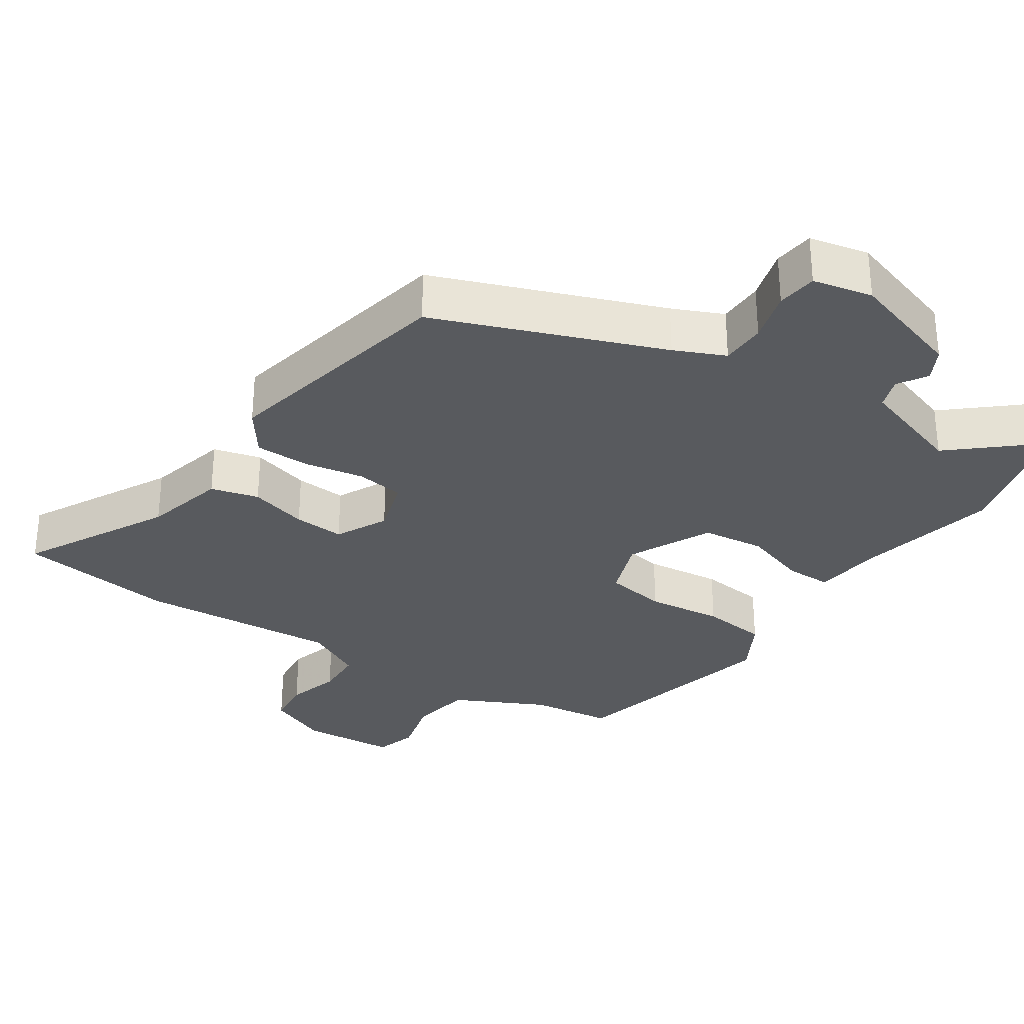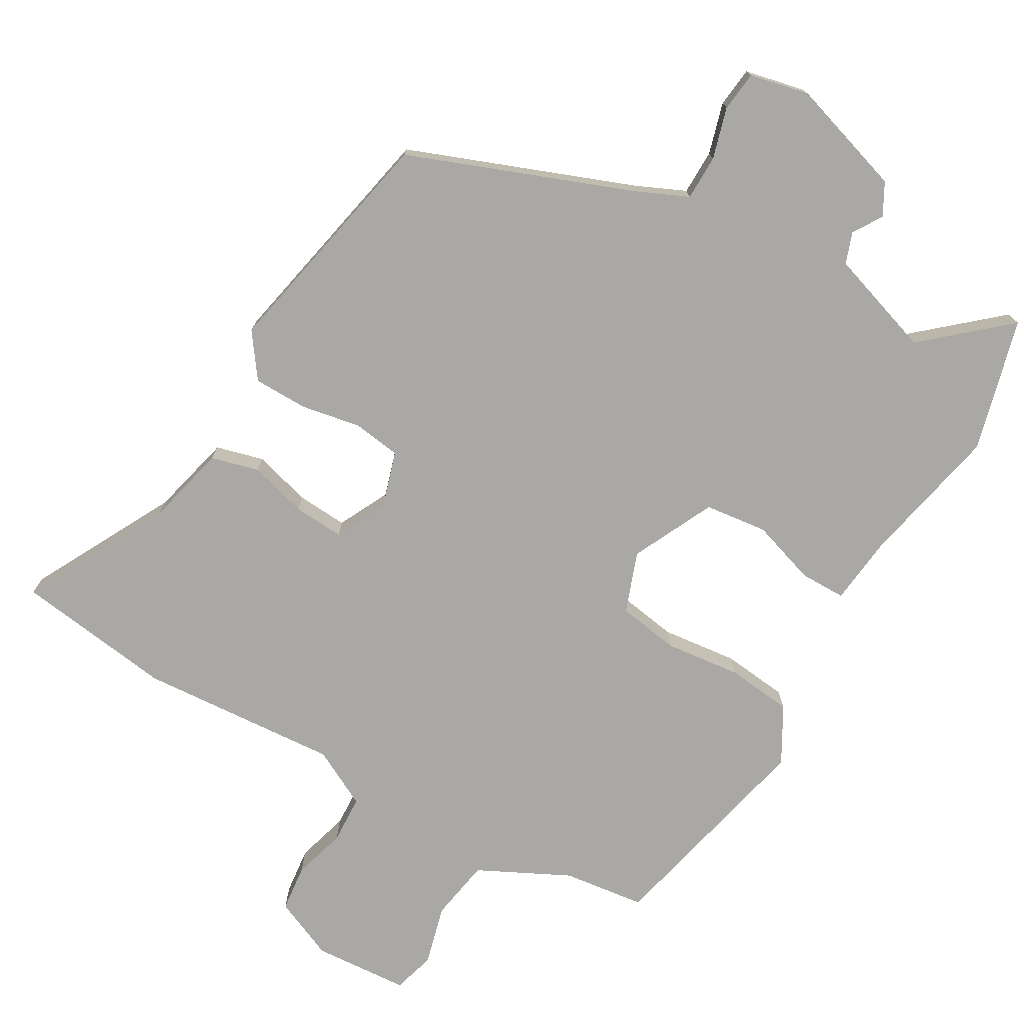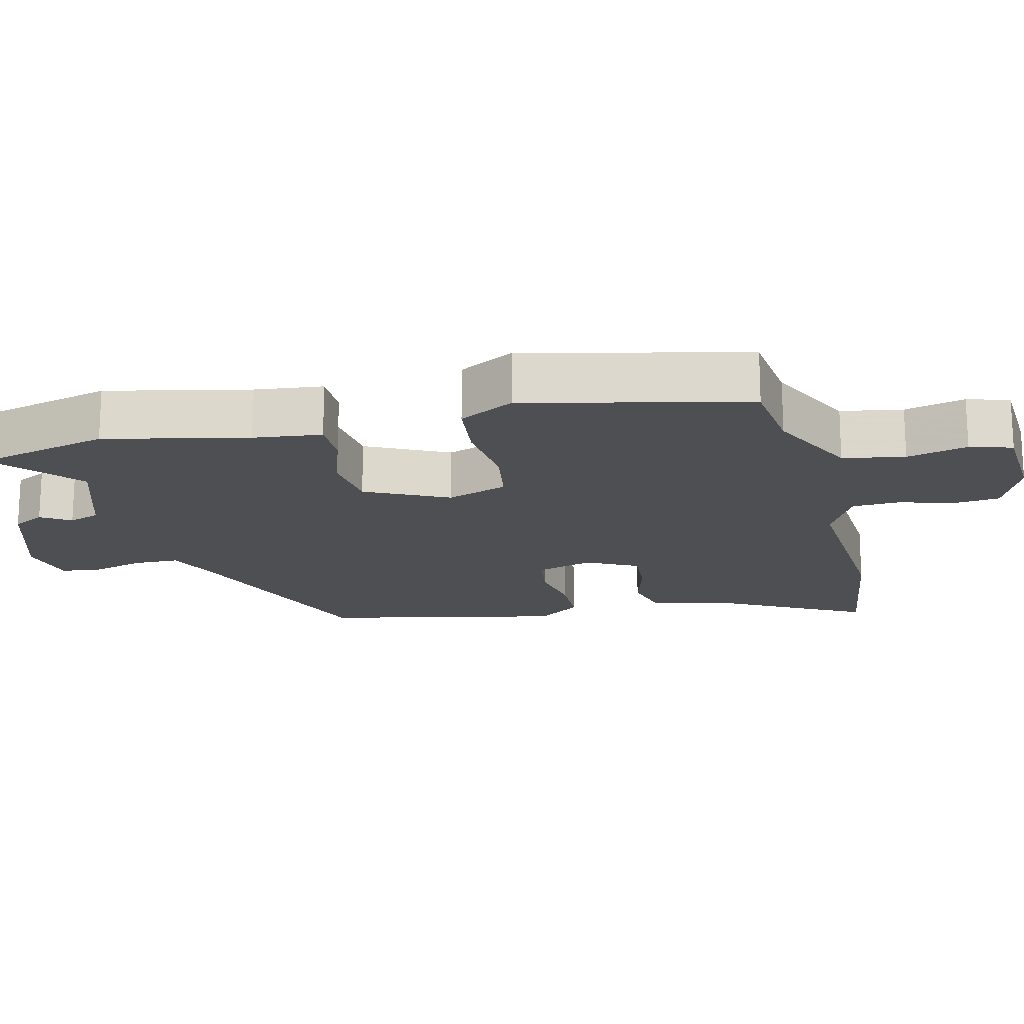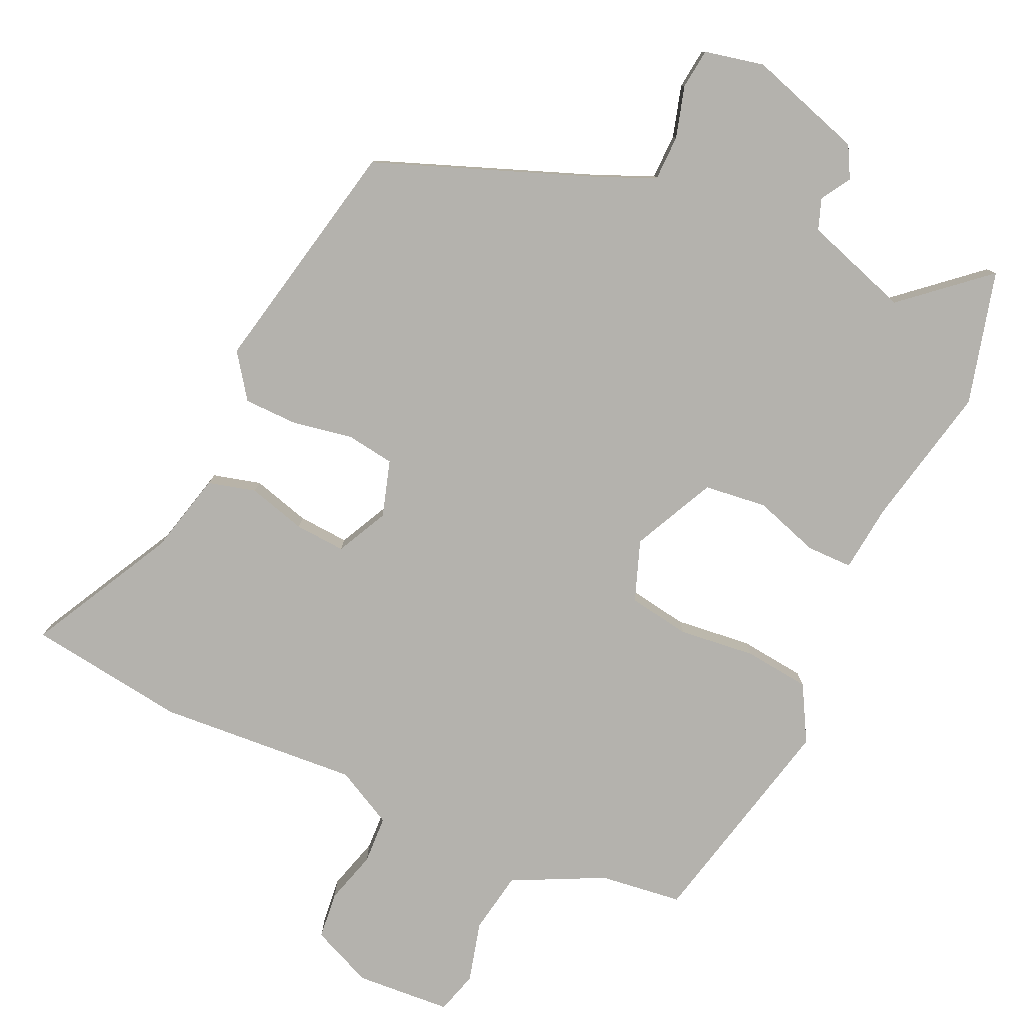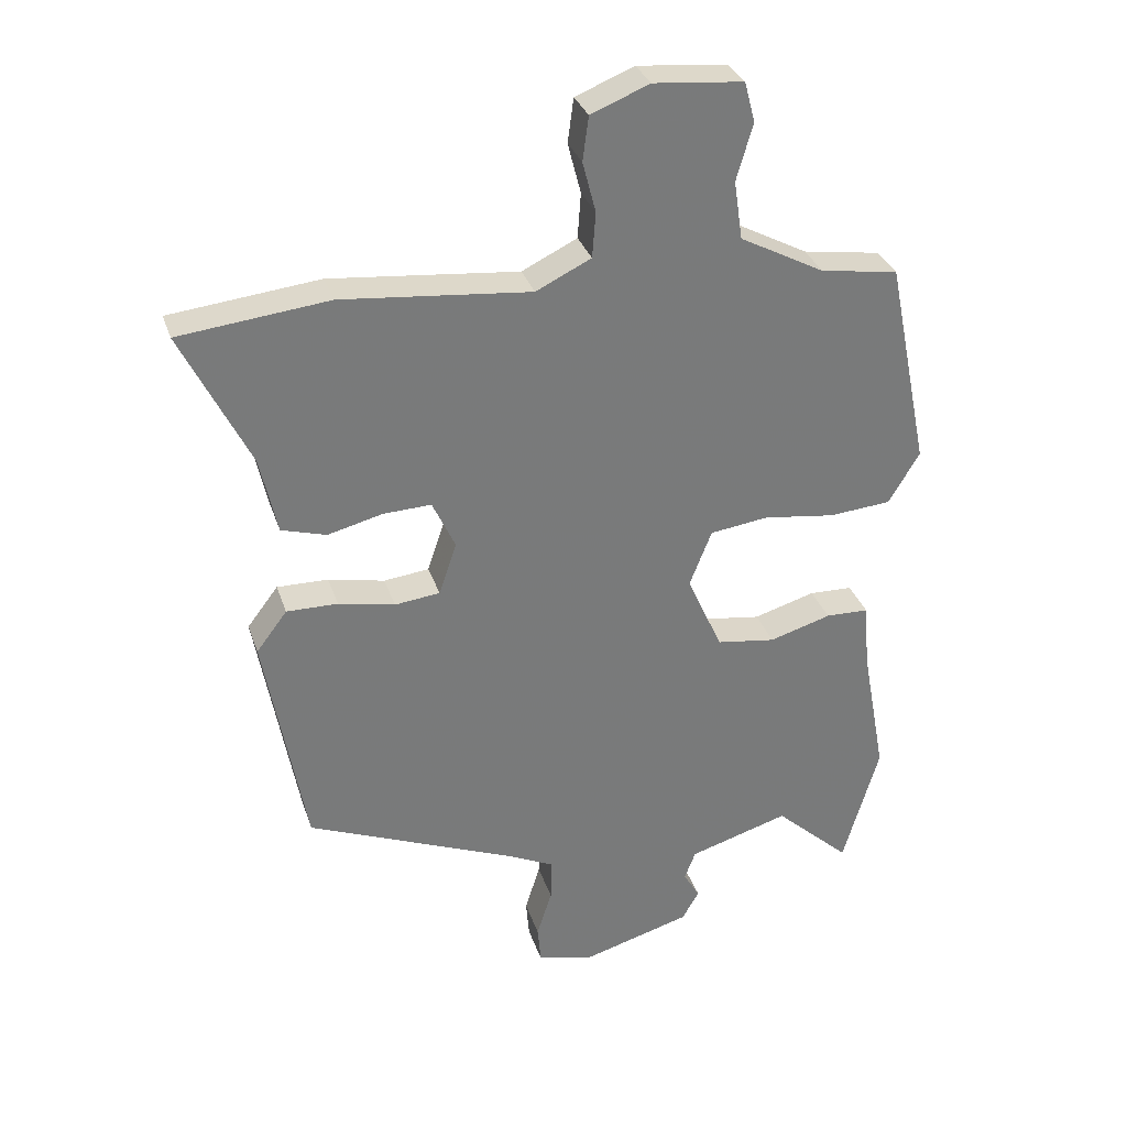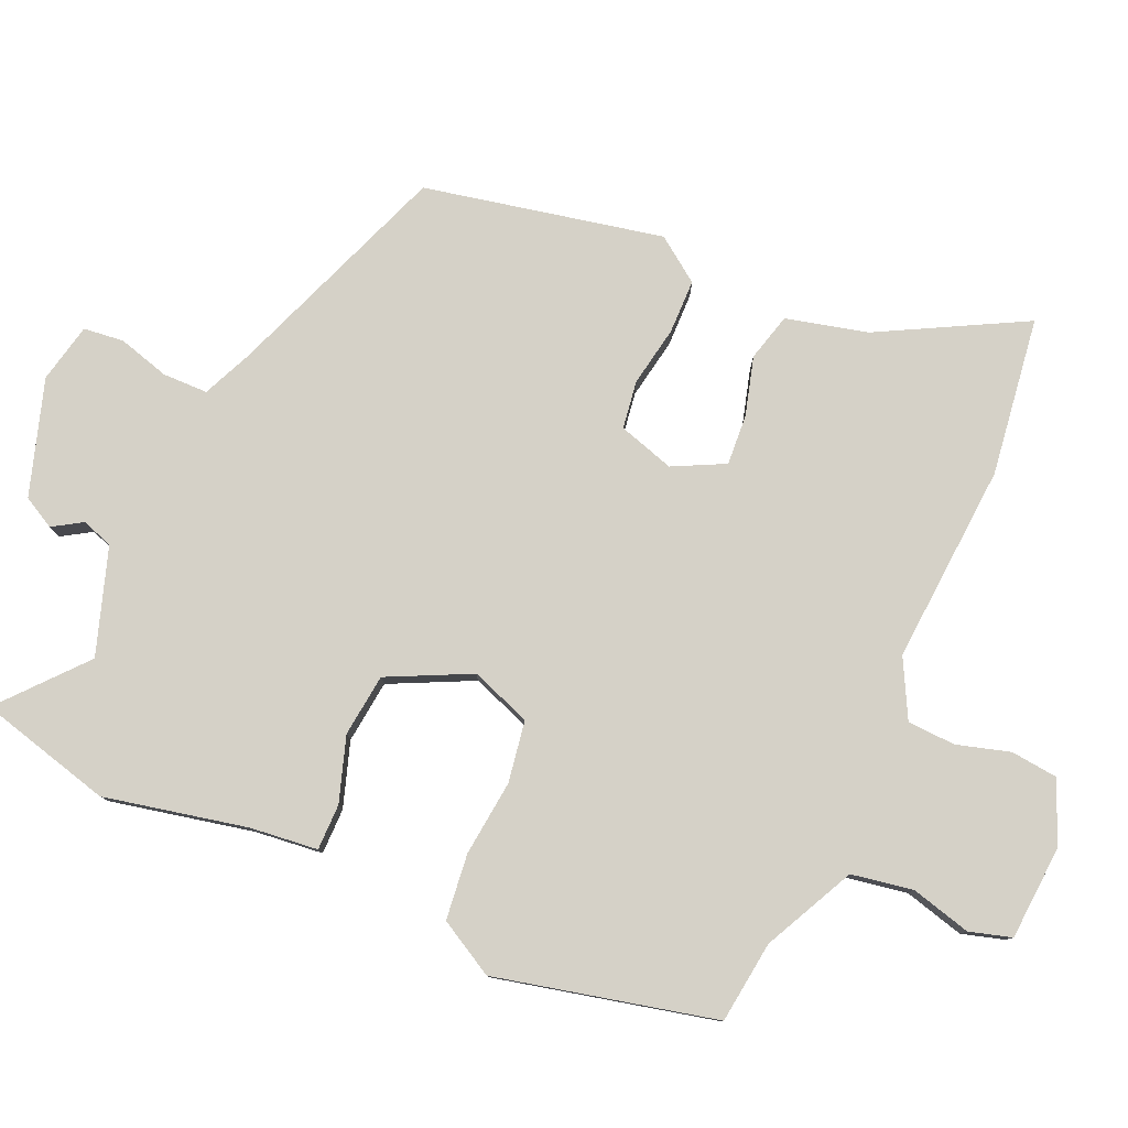
<metadata>
{"format":"obj","ext":"obj","renderer":"f3d","projection":"perspective","resolution":1024,"background":"white","views":[{"elev":-31.1,"azim":144.7,"up":"+Y"},{"elev":-75.2,"azim":148.6,"up":"+Y"},{"elev":-17.7,"azim":-78.2,"up":"+Y"},{"elev":-79.6,"azim":153.9,"up":"+Y"},{"elev":32.0,"azim":163.1,"up":"+Z"},{"elev":79.6,"azim":-67.8,"up":"+Y"}]}
</metadata>
<code>
v 0.371 0.07 0.514
v 0.599 0.07 0.489
v 0.495 0.07 0.279
v 0.469 0.07 0.161
v 0.401 0.07 0.141
v 0.317 0.07 0.162
v 0.244 0.07 0.165
v 0.209 0.07 0.09
v 0.236 0.07 0.01
v 0.305 0.07 0.002
v 0.391 0.07 0.02
v 0.469 0.07 0.021
v 0.516 0.07 -0.041
v 0.454 0.07 -0.385
v 0.134 0.07 -0.517
v 0.063 0.07 -0.551
v 0.064 0.07 -0.616
v 0.087 0.07 -0.689
v 0.082 0.07 -0.747
v -0.003 0.07 -0.768
v -0.17 0.07 -0.72
v -0.196 0.07 -0.675
v -0.171 0.07 -0.632
v -0.188 0.07 -0.588
v -0.341 0.07 -0.542
v -0.457 0.07 -0.648
v -0.512 0.07 -0.458
v -0.474 0.07 -0.252
v -0.466 0.07 -0.154
v -0.4 0.07 -0.152
v -0.306 0.07 -0.18
v -0.216 0.07 -0.167
v -0.162 0.07 -0.047
v -0.196 0.07 0.039
v -0.285 0.07 0.051
v -0.394 0.07 0.036
v -0.489 0.07 0.044
v -0.536 0.07 0.123
v -0.471 0.07 0.441
v -0.353 0.07 0.459
v -0.224 0.07 0.527
v -0.211 0.07 0.616
v -0.236 0.07 0.702
v -0.22 0.07 0.763
v -0.083 0.07 0.776
v 0.006 0.07 0.74
v 0.015 0.07 0.673
v -0.005 0.07 0.596
v 0 0.07 0.527
v 0.084 0.07 0.486
v 0.371 0 0.514
v 0.599 0 0.489
v 0.495 0 0.279
v 0.469 0 0.161
v 0.401 0 0.141
v 0.317 0 0.162
v 0.244 0 0.165
v 0.209 0 0.09
v 0.236 0 0.01
v 0.305 0 0.002
v 0.391 0 0.02
v 0.469 0 0.021
v 0.516 0 -0.041
v 0.454 0 -0.385
v 0.134 0 -0.517
v 0.063 0 -0.551
v 0.064 0 -0.616
v 0.087 0 -0.689
v 0.082 0 -0.747
v -0.003 0 -0.768
v -0.17 0 -0.72
v -0.196 0 -0.675
v -0.171 0 -0.632
v -0.188 0 -0.588
v -0.341 0 -0.542
v -0.457 0 -0.648
v -0.512 0 -0.458
v -0.474 0 -0.252
v -0.466 0 -0.154
v -0.4 0 -0.152
v -0.306 0 -0.18
v -0.216 0 -0.167
v -0.162 0 -0.047
v -0.196 0 0.039
v -0.285 0 0.051
v -0.394 0 0.036
v -0.489 0 0.044
v -0.536 0 0.123
v -0.471 0 0.441
v -0.353 0 0.459
v -0.224 0 0.527
v -0.211 0 0.616
v -0.236 0 0.702
v -0.22 0 0.763
v -0.083 0 0.776
v 0.006 0 0.74
v 0.015 0 0.673
v -0.005 0 0.596
v 0 0 0.527
v 0.084 0 0.486
f 46 47 48
f 45 46 48
f 44 45 48
f 43 44 48
f 42 43 48
f 41 42 48 49
f 40 41 49 50
f 39 40 50
f 38 39 50
f 37 38 50
f 36 37 50
f 35 36 50
f 28 29 30 31
f 28 31 32
f 27 28 32
f 26 27 32
f 25 26 32
f 24 25 32 33
f 21 22 23
f 20 21 23
f 19 20 23
f 18 19 23
f 17 18 23
f 23 24 33
f 17 23 33
f 16 17 33
f 13 14 15
f 12 13 15
f 11 12 15
f 10 11 15
f 16 33 34
f 15 16 34
f 10 15 34
f 9 10 34
f 3 4 5 6
f 3 6 7
f 2 3 7
f 1 2 7
f 50 1 7 8
f 8 9 34 35
f 8 35 50
f 98 97 96
f 98 96 95
f 98 95 94
f 98 94 93
f 98 93 92
f 99 98 92 91
f 100 99 91 90
f 100 90 89
f 100 89 88
f 100 88 87
f 100 87 86
f 100 86 85
f 81 80 79 78
f 82 81 78
f 82 78 77
f 82 77 76
f 82 76 75
f 83 82 75 74
f 73 72 71
f 73 71 70
f 73 70 69
f 73 69 68
f 73 68 67
f 83 74 73
f 83 73 67
f 83 67 66
f 65 64 63
f 65 63 62
f 65 62 61
f 65 61 60
f 84 83 66
f 84 66 65
f 84 65 60
f 84 60 59
f 56 55 54 53
f 57 56 53
f 57 53 52
f 57 52 51
f 58 57 51 100
f 85 84 59 58
f 100 85 58
f 1 51 52 2
f 2 52 53 3
f 3 53 54 4
f 4 54 55 5
f 5 55 56 6
f 6 56 57 7
f 7 57 58 8
f 8 58 59 9
f 9 59 60 10
f 10 60 61 11
f 11 61 62 12
f 12 62 63 13
f 13 63 64 14
f 14 64 65 15
f 15 65 66 16
f 16 66 67 17
f 17 67 68 18
f 18 68 69 19
f 19 69 70 20
f 20 70 71 21
f 21 71 72 22
f 22 72 73 23
f 23 73 74 24
f 24 74 75 25
f 25 75 76 26
f 26 76 77 27
f 27 77 78 28
f 28 78 79 29
f 29 79 80 30
f 30 80 81 31
f 31 81 82 32
f 32 82 83 33
f 33 83 84 34
f 34 84 85 35
f 35 85 86 36
f 36 86 87 37
f 37 87 88 38
f 38 88 89 39
f 39 89 90 40
f 40 90 91 41
f 41 91 92 42
f 42 92 93 43
f 43 93 94 44
f 44 94 95 45
f 45 95 96 46
f 46 96 97 47
f 47 97 98 48
f 48 98 99 49
f 49 99 100 50
f 50 100 51 1

</code>
